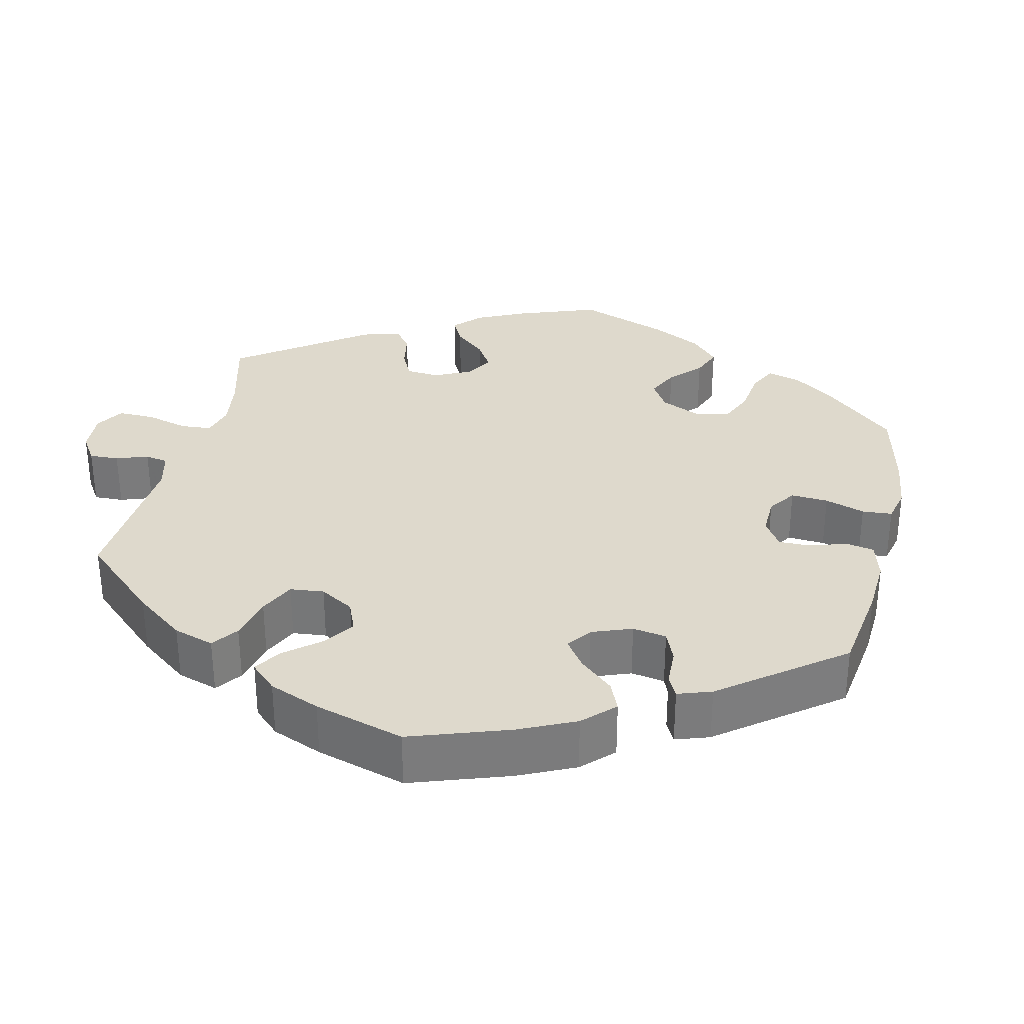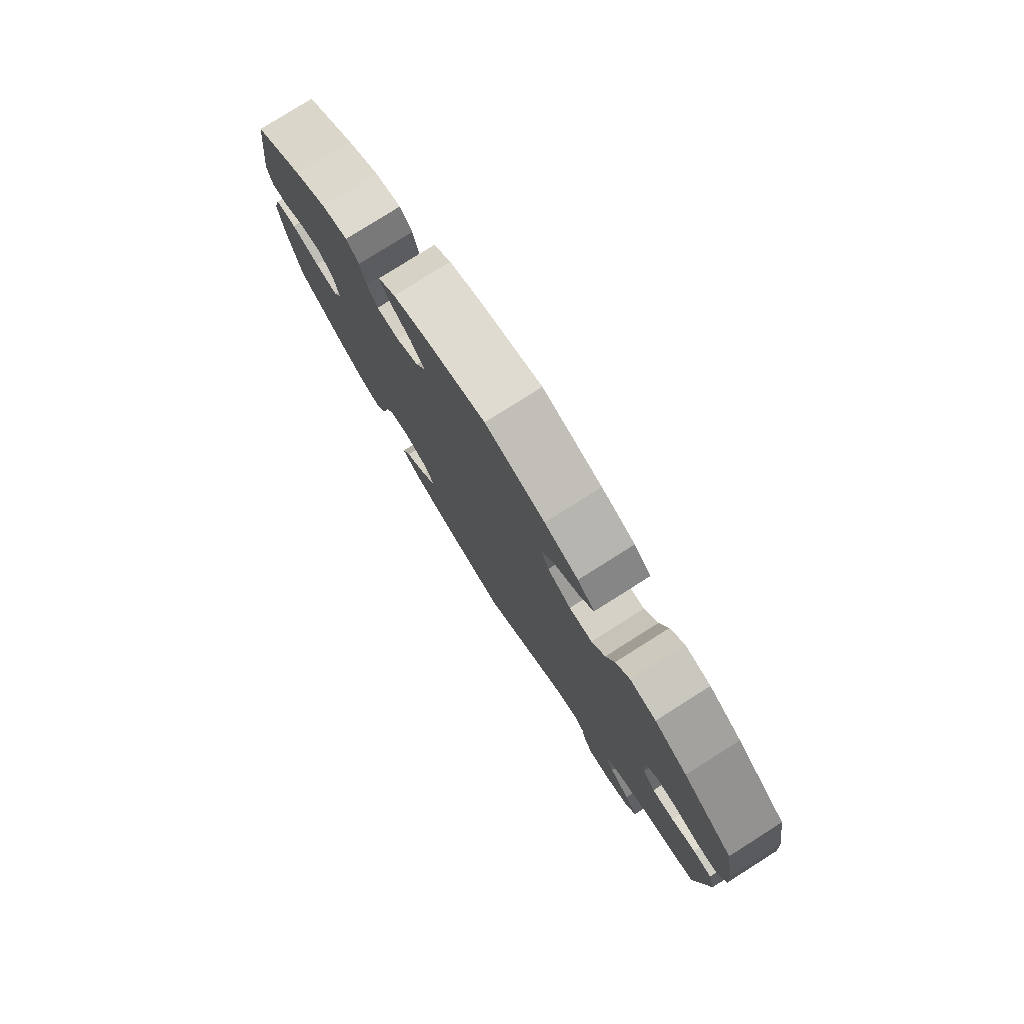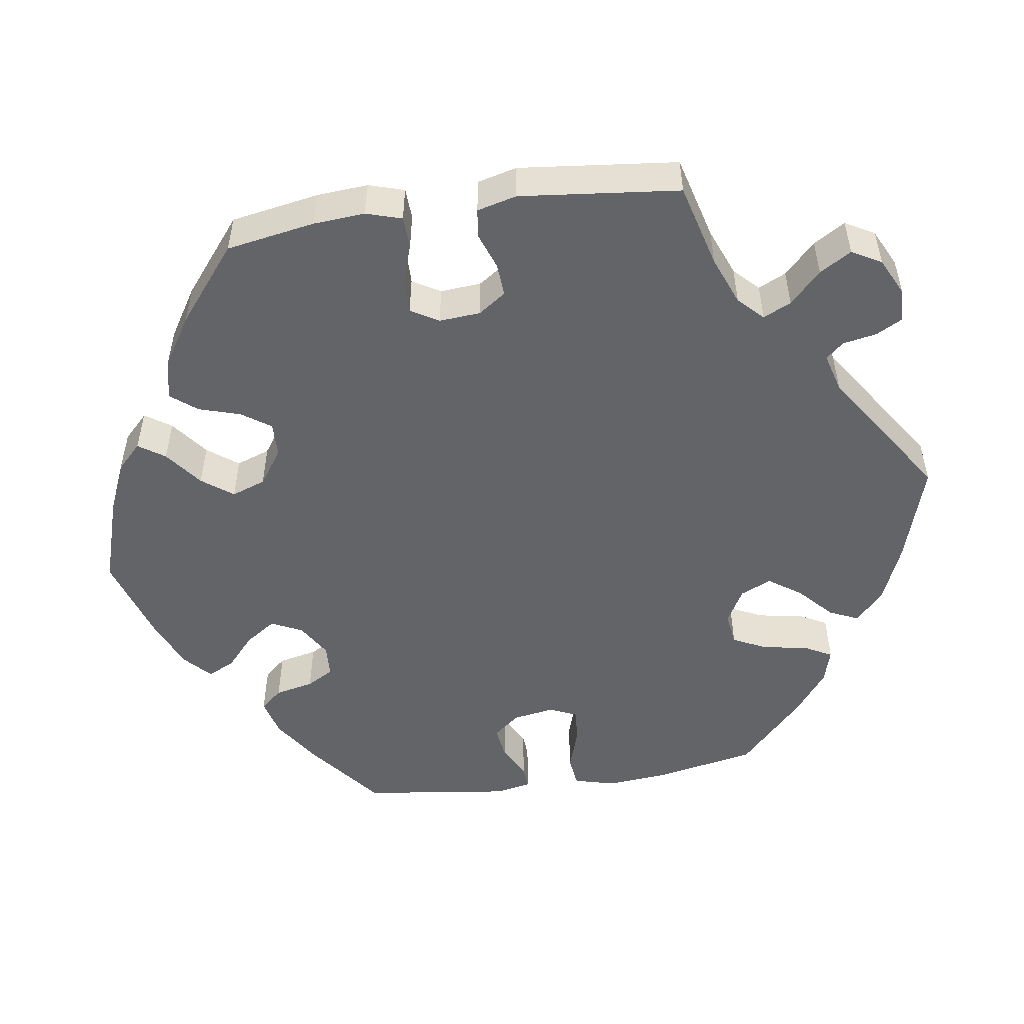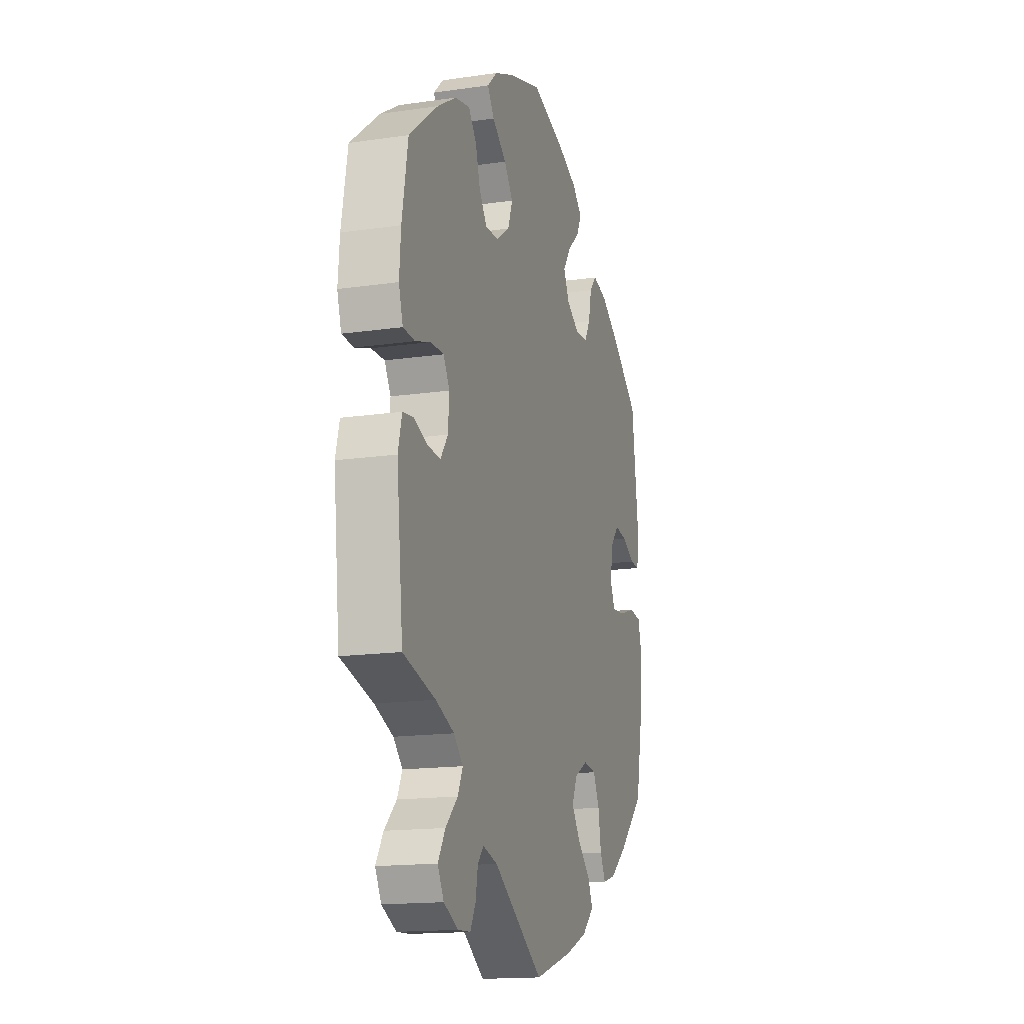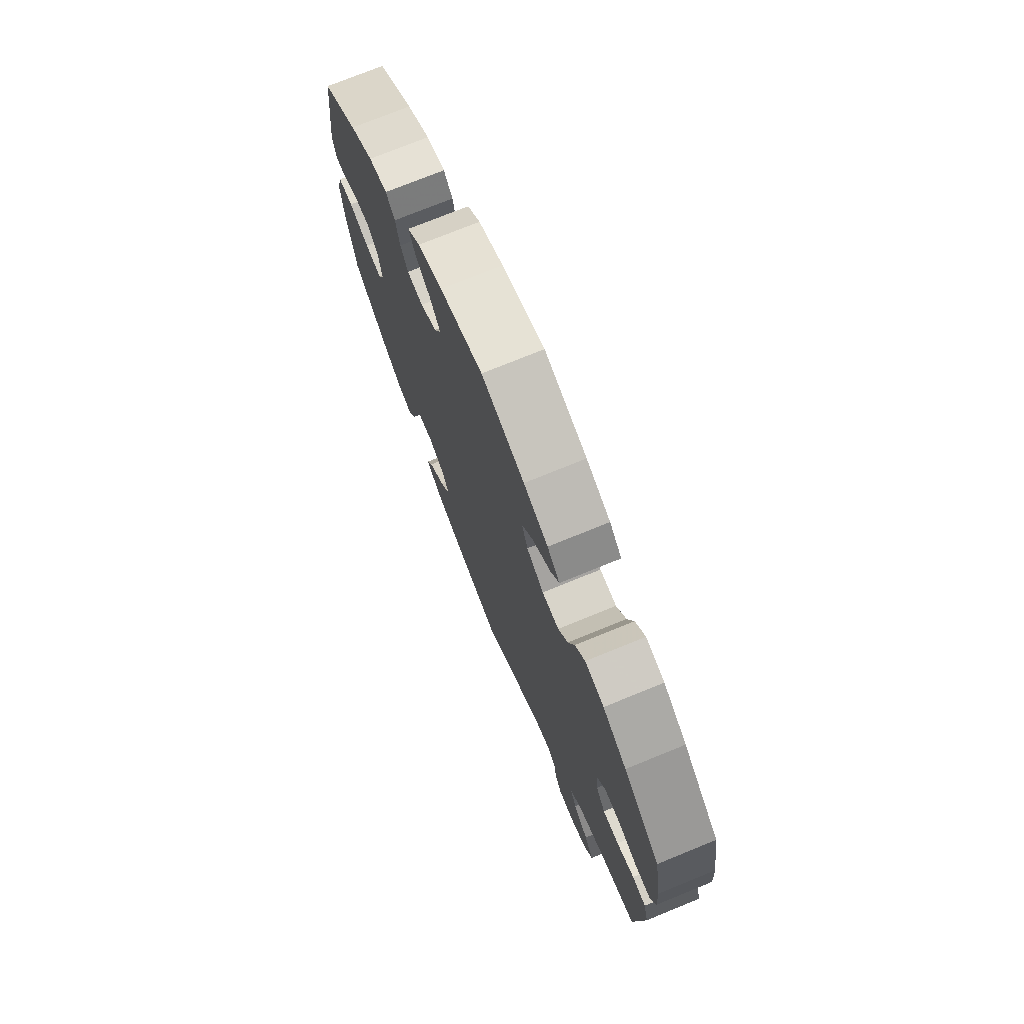
<metadata>
{"format":"obj","ext":"obj","renderer":"f3d","projection":"perspective","resolution":1024,"background":"white","views":[{"elev":31.9,"azim":-107.1,"up":"+Y"},{"elev":78.8,"azim":57.7,"up":"+Z"},{"elev":-51.1,"azim":98.4,"up":"+Y"},{"elev":-15.8,"azim":106.9,"up":"+Z"},{"elev":74.2,"azim":67.8,"up":"+Z"}]}
</metadata>
<code>
v -0.526 0.07 -0.157
v -0.533 0.07 -0.078
v -0.519 0.07 -0.025
v -0.478 0.07 -0.02
v -0.423 0.07 -0.038
v -0.378 0.07 -0.042
v -0.362 0.07 -0.006
v -0.371 0.07 0.048
v -0.399 0.07 0.082
v -0.442 0.07 0.076
v -0.485 0.07 0.053
v -0.516 0.07 0.051
v -0.525 0.07 0.096
v -0.5 0.07 0.289
v -0.404 0.07 0.365
v -0.342 0.07 0.406
v -0.292 0.07 0.419
v -0.268 0.07 0.391
v -0.257 0.07 0.341
v -0.237 0.07 0.306
v -0.194 0.07 0.304
v -0.15 0.07 0.331
v -0.131 0.07 0.371
v -0.158 0.07 0.411
v -0.199 0.07 0.447
v -0.216 0.07 0.482
v -0.182 0.07 0.514
v -0.116 0.07 0.542
v -0.001 0.07 0.578
v 0.114 0.07 0.542
v 0.179 0.07 0.514
v 0.212 0.07 0.482
v 0.189 0.07 0.448
v 0.141 0.07 0.411
v 0.111 0.07 0.371
v 0.127 0.07 0.327
v 0.173 0.07 0.295
v 0.218 0.07 0.294
v 0.244 0.07 0.332
v 0.26 0.07 0.385
v 0.287 0.07 0.419
v 0.338 0.07 0.408
v 0.402 0.07 0.368
v 0.5 0.07 0.289
v 0.52 0.07 0.175
v 0.525 0.07 0.108
v 0.511 0.07 0.062
v 0.471 0.07 0.06
v 0.419 0.07 0.077
v 0.374 0.07 0.078
v 0.353 0.07 0.042
v 0.357 0.07 -0.011
v 0.382 0.07 -0.047
v 0.425 0.07 -0.044
v 0.472 0.07 -0.027
v 0.509 0.07 -0.032
v 0.522 0.07 -0.083
v 0.5 0.07 -0.289
v 0.391 0.07 -0.318
v 0.328 0.07 -0.343
v 0.297 0.07 -0.374
v 0.314 0.07 -0.41
v 0.355 0.07 -0.45
v 0.38 0.07 -0.491
v 0.359 0.07 -0.529
v 0.31 0.07 -0.553
v 0.267 0.07 -0.551
v 0.249 0.07 -0.517
v 0.241 0.07 -0.474
v 0.221 0.07 -0.451
v 0.171 0.07 -0.465
v 0.001 0.07 -0.578
v -0.129 0.07 -0.538
v -0.204 0.07 -0.507
v -0.245 0.07 -0.47
v -0.228 0.07 -0.432
v -0.184 0.07 -0.391
v -0.155 0.07 -0.349
v -0.173 0.07 -0.309
v -0.218 0.07 -0.284
v -0.261 0.07 -0.29
v -0.282 0.07 -0.334
v -0.292 0.07 -0.392
v -0.311 0.07 -0.428
v -0.356 0.07 -0.415
v -0.412 0.07 -0.372
v -0.5 0.07 -0.289
v -0.526 0 -0.157
v -0.533 0 -0.078
v -0.519 0 -0.025
v -0.478 0 -0.02
v -0.423 0 -0.038
v -0.378 0 -0.042
v -0.362 0 -0.006
v -0.371 0 0.048
v -0.399 0 0.082
v -0.442 0 0.076
v -0.485 0 0.053
v -0.516 0 0.051
v -0.525 0 0.096
v -0.5 0 0.289
v -0.404 0 0.365
v -0.342 0 0.406
v -0.292 0 0.419
v -0.268 0 0.391
v -0.257 0 0.341
v -0.237 0 0.306
v -0.194 0 0.304
v -0.15 0 0.331
v -0.131 0 0.371
v -0.158 0 0.411
v -0.199 0 0.447
v -0.216 0 0.482
v -0.182 0 0.514
v -0.116 0 0.542
v -0.001 0 0.578
v 0.114 0 0.542
v 0.179 0 0.514
v 0.212 0 0.482
v 0.189 0 0.448
v 0.141 0 0.411
v 0.111 0 0.371
v 0.127 0 0.327
v 0.173 0 0.295
v 0.218 0 0.294
v 0.244 0 0.332
v 0.26 0 0.385
v 0.287 0 0.419
v 0.338 0 0.408
v 0.402 0 0.368
v 0.5 0 0.289
v 0.52 0 0.175
v 0.525 0 0.108
v 0.511 0 0.062
v 0.471 0 0.06
v 0.419 0 0.077
v 0.374 0 0.078
v 0.353 0 0.042
v 0.357 0 -0.011
v 0.382 0 -0.047
v 0.425 0 -0.044
v 0.472 0 -0.027
v 0.509 0 -0.032
v 0.522 0 -0.083
v 0.5 0 -0.289
v 0.391 0 -0.318
v 0.328 0 -0.343
v 0.297 0 -0.374
v 0.314 0 -0.41
v 0.355 0 -0.45
v 0.38 0 -0.491
v 0.359 0 -0.529
v 0.31 0 -0.553
v 0.267 0 -0.551
v 0.249 0 -0.517
v 0.241 0 -0.474
v 0.221 0 -0.451
v 0.171 0 -0.465
v 0.001 0 -0.578
v -0.129 0 -0.538
v -0.204 0 -0.507
v -0.245 0 -0.47
v -0.228 0 -0.432
v -0.184 0 -0.391
v -0.155 0 -0.349
v -0.173 0 -0.309
v -0.218 0 -0.284
v -0.261 0 -0.29
v -0.282 0 -0.334
v -0.292 0 -0.392
v -0.311 0 -0.428
v -0.356 0 -0.415
v -0.412 0 -0.372
v -0.5 0 -0.289
f 82 83 84 85
f 81 82 85 86
f 74 75 76 77
f 74 77 78
f 71 72 73 74
f 70 71 74 78
f 66 67 68 69
f 66 69 70
f 65 66 70
f 62 63 64 65
f 61 62 65 70
f 56 57 58 59
f 54 55 56 59
f 53 54 59 60
f 52 53 60 61
f 46 47 48 49
f 46 49 50
f 45 46 50
f 44 45 50
f 43 44 50
f 42 43 50 51
f 39 40 41 42
f 38 39 42 51
f 31 32 33 34
f 31 34 35
f 30 31 35
f 29 30 35
f 28 29 35 36
f 24 25 26 27
f 23 24 27 28
f 16 17 18 19
f 16 19 20
f 15 16 20
f 14 15 20
f 13 14 20 21
f 10 11 12 13
f 9 10 13 21
f 2 3 4 5
f 2 5 6
f 1 2 6
f 81 86 87 1
f 61 70 78 79
f 61 79 80
f 52 61 80
f 37 38 51 52
f 36 37 52 80
f 23 28 36
f 22 23 36 80
f 8 9 21 22
f 7 8 22 80
f 6 7 80 81
f 1 6 81
f 172 171 170 169
f 173 172 169 168
f 164 163 162 161
f 165 164 161
f 161 160 159 158
f 165 161 158 157
f 156 155 154 153
f 157 156 153
f 157 153 152
f 152 151 150 149
f 157 152 149 148
f 146 145 144 143
f 146 143 142 141
f 147 146 141 140
f 148 147 140 139
f 136 135 134 133
f 137 136 133
f 137 133 132
f 137 132 131
f 137 131 130
f 138 137 130 129
f 129 128 127 126
f 138 129 126 125
f 121 120 119 118
f 122 121 118
f 122 118 117
f 122 117 116
f 123 122 116 115
f 114 113 112 111
f 115 114 111 110
f 106 105 104 103
f 107 106 103
f 107 103 102
f 107 102 101
f 108 107 101 100
f 100 99 98 97
f 108 100 97 96
f 92 91 90 89
f 93 92 89
f 93 89 88
f 88 174 173 168
f 166 165 157 148
f 167 166 148
f 167 148 139
f 139 138 125 124
f 167 139 124 123
f 123 115 110
f 167 123 110 109
f 109 108 96 95
f 167 109 95 94
f 168 167 94 93
f 168 93 88
f 1 88 89 2
f 2 89 90 3
f 3 90 91 4
f 4 91 92 5
f 5 92 93 6
f 6 93 94 7
f 7 94 95 8
f 8 95 96 9
f 9 96 97 10
f 10 97 98 11
f 11 98 99 12
f 12 99 100 13
f 13 100 101 14
f 14 101 102 15
f 15 102 103 16
f 16 103 104 17
f 17 104 105 18
f 18 105 106 19
f 19 106 107 20
f 20 107 108 21
f 21 108 109 22
f 22 109 110 23
f 23 110 111 24
f 24 111 112 25
f 25 112 113 26
f 26 113 114 27
f 27 114 115 28
f 28 115 116 29
f 29 116 117 30
f 30 117 118 31
f 31 118 119 32
f 32 119 120 33
f 33 120 121 34
f 34 121 122 35
f 35 122 123 36
f 36 123 124 37
f 37 124 125 38
f 38 125 126 39
f 39 126 127 40
f 40 127 128 41
f 41 128 129 42
f 42 129 130 43
f 43 130 131 44
f 44 131 132 45
f 45 132 133 46
f 46 133 134 47
f 47 134 135 48
f 48 135 136 49
f 49 136 137 50
f 50 137 138 51
f 51 138 139 52
f 52 139 140 53
f 53 140 141 54
f 54 141 142 55
f 55 142 143 56
f 56 143 144 57
f 57 144 145 58
f 58 145 146 59
f 59 146 147 60
f 60 147 148 61
f 61 148 149 62
f 62 149 150 63
f 63 150 151 64
f 64 151 152 65
f 65 152 153 66
f 66 153 154 67
f 67 154 155 68
f 68 155 156 69
f 69 156 157 70
f 70 157 158 71
f 71 158 159 72
f 72 159 160 73
f 73 160 161 74
f 74 161 162 75
f 75 162 163 76
f 76 163 164 77
f 77 164 165 78
f 78 165 166 79
f 79 166 167 80
f 80 167 168 81
f 81 168 169 82
f 82 169 170 83
f 83 170 171 84
f 84 171 172 85
f 85 172 173 86
f 86 173 174 87
f 87 174 88 1

</code>
